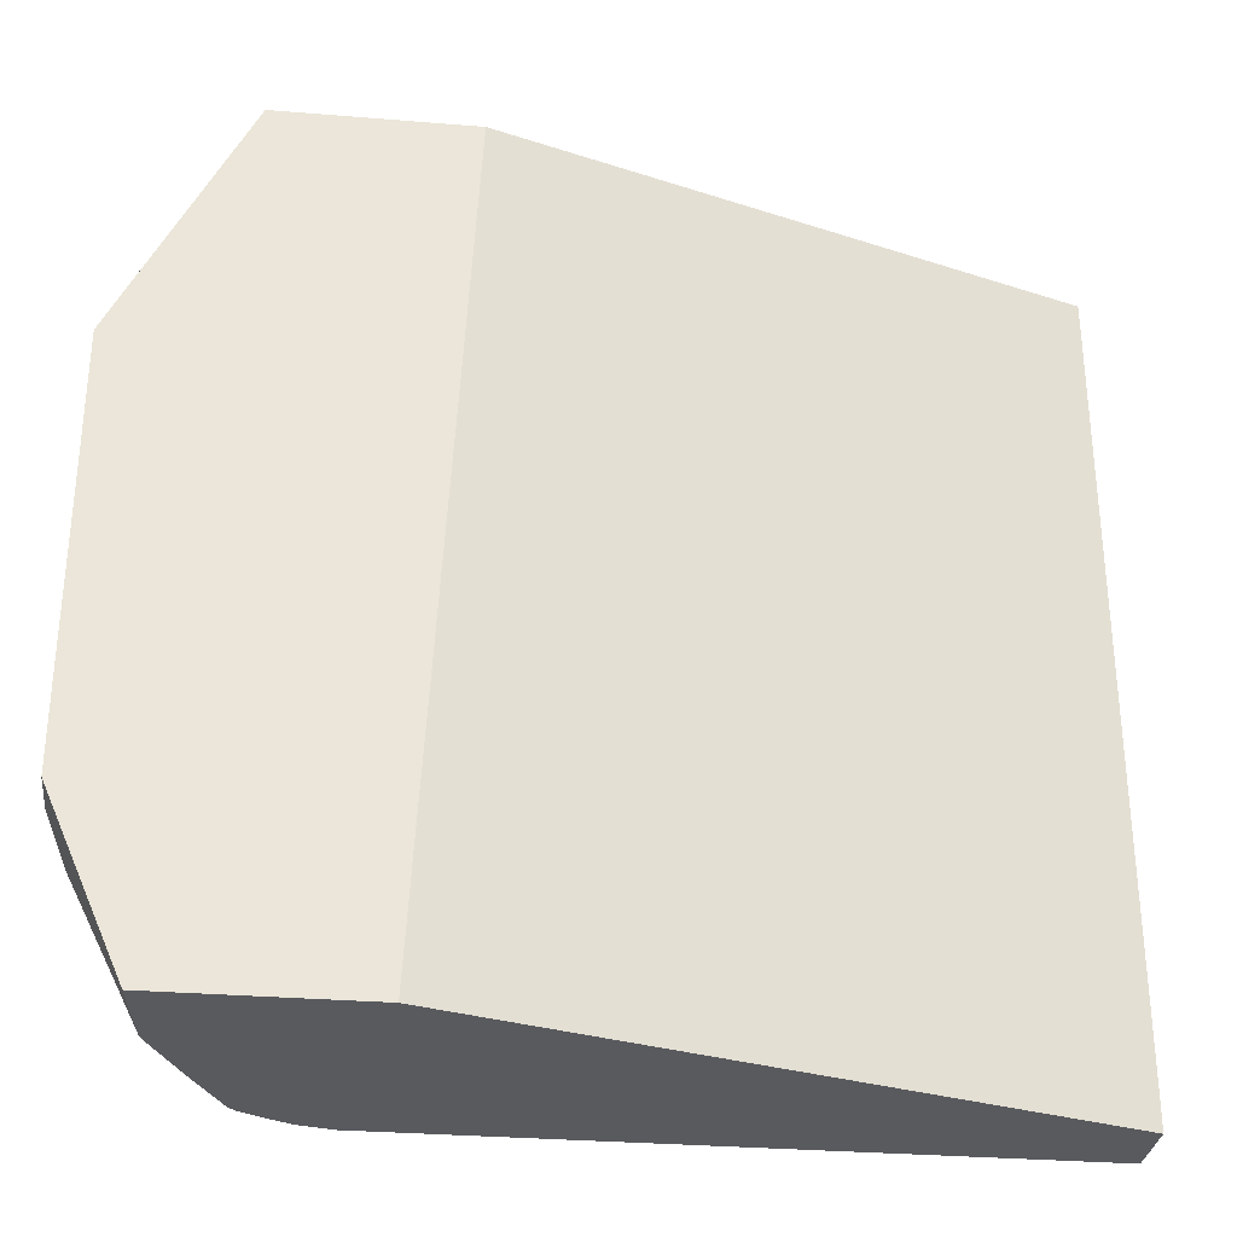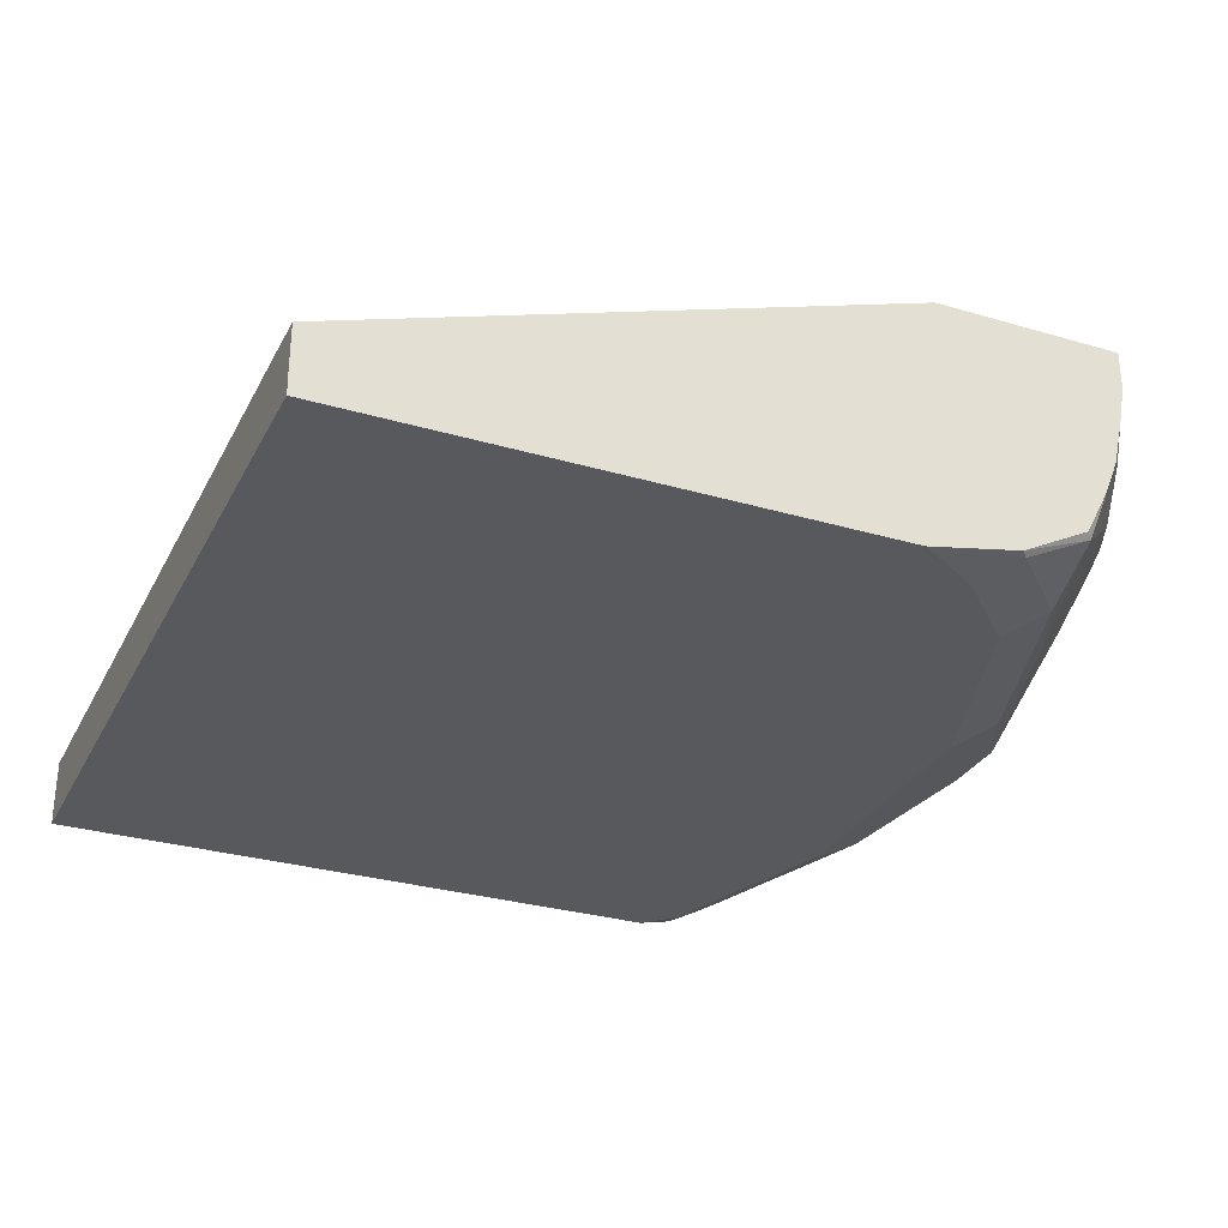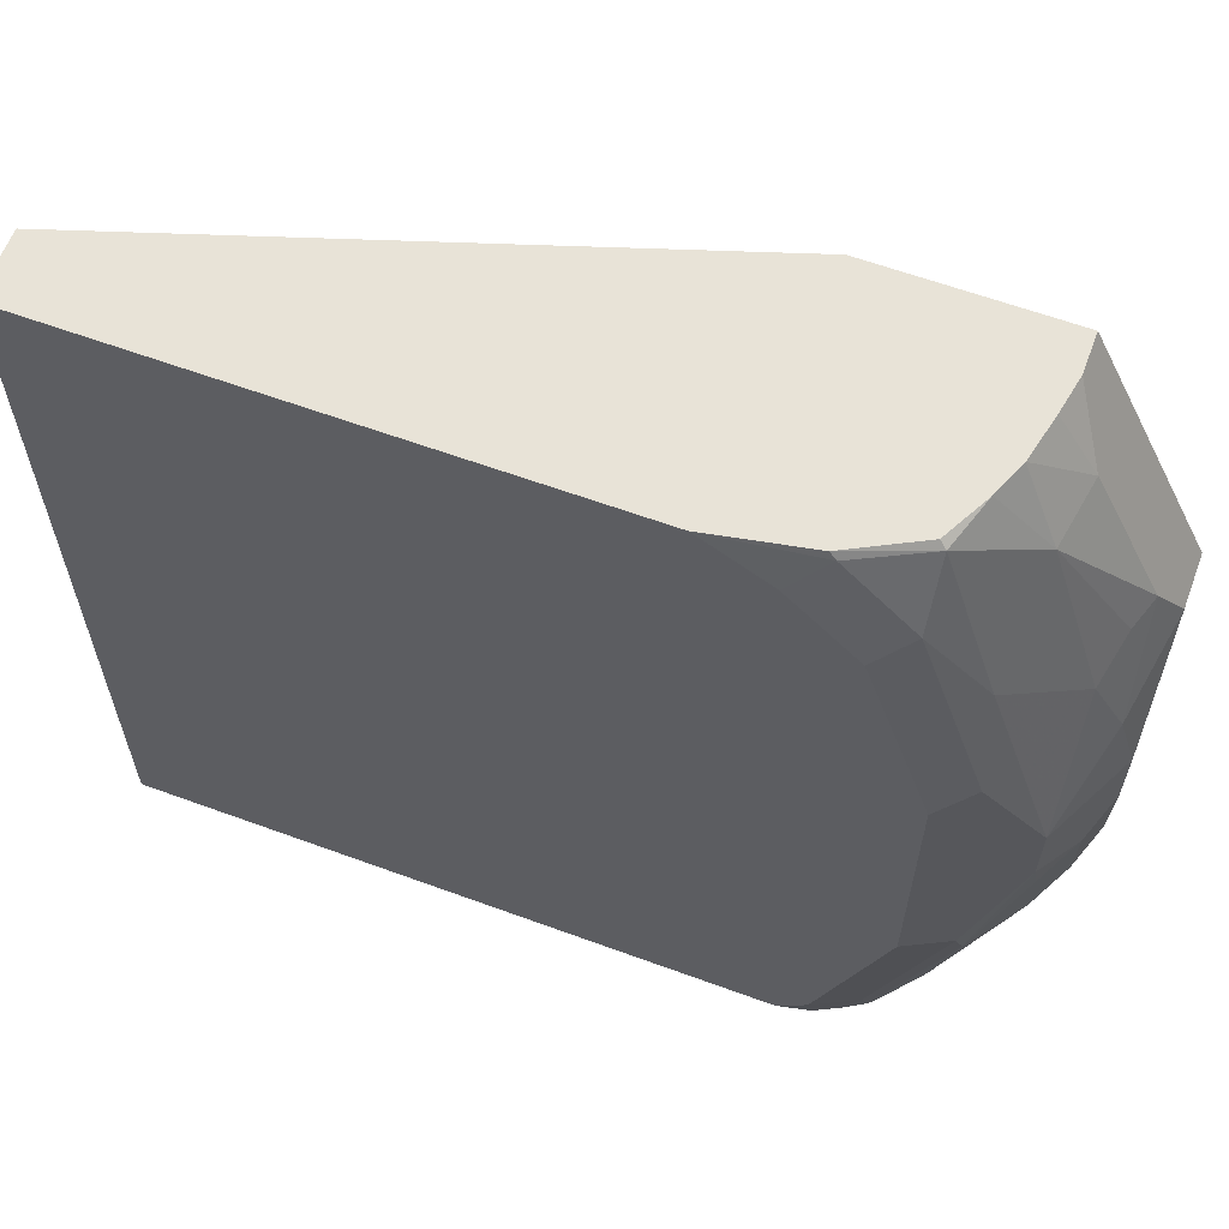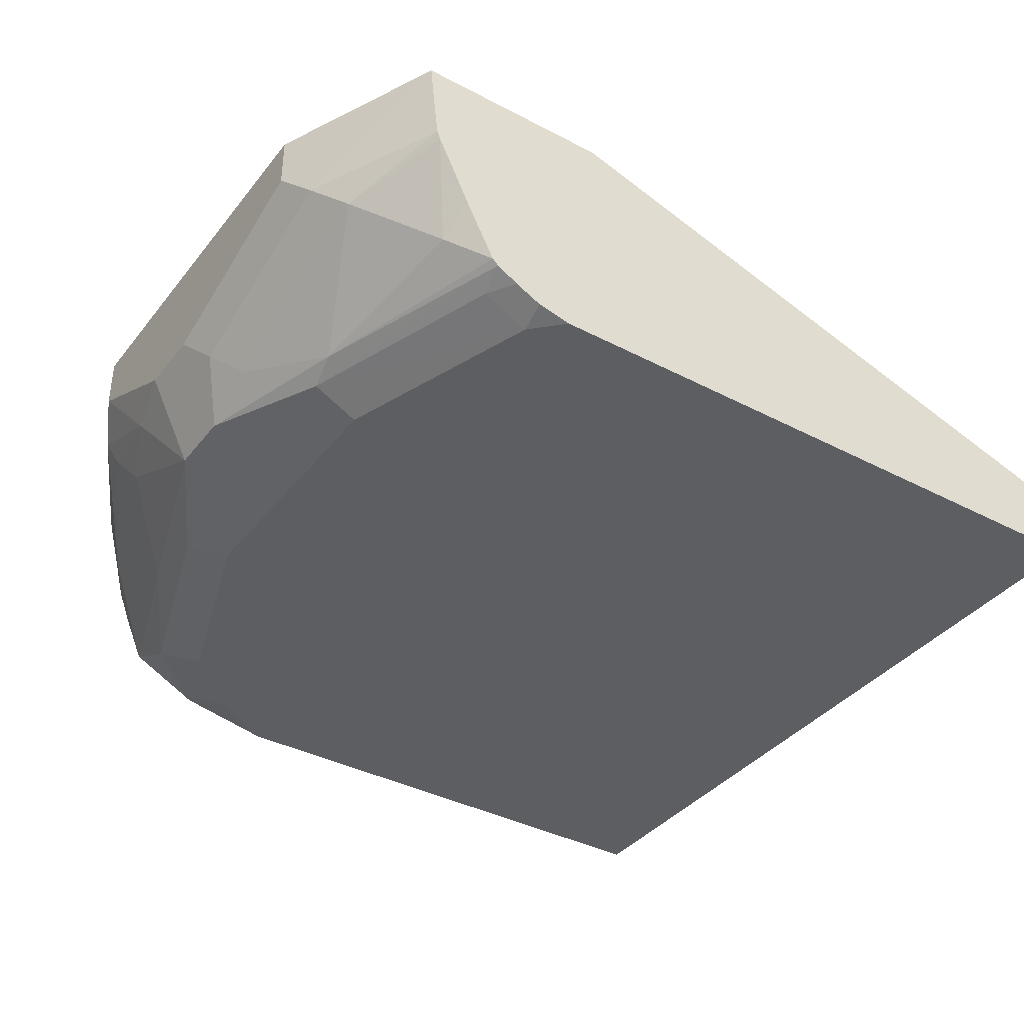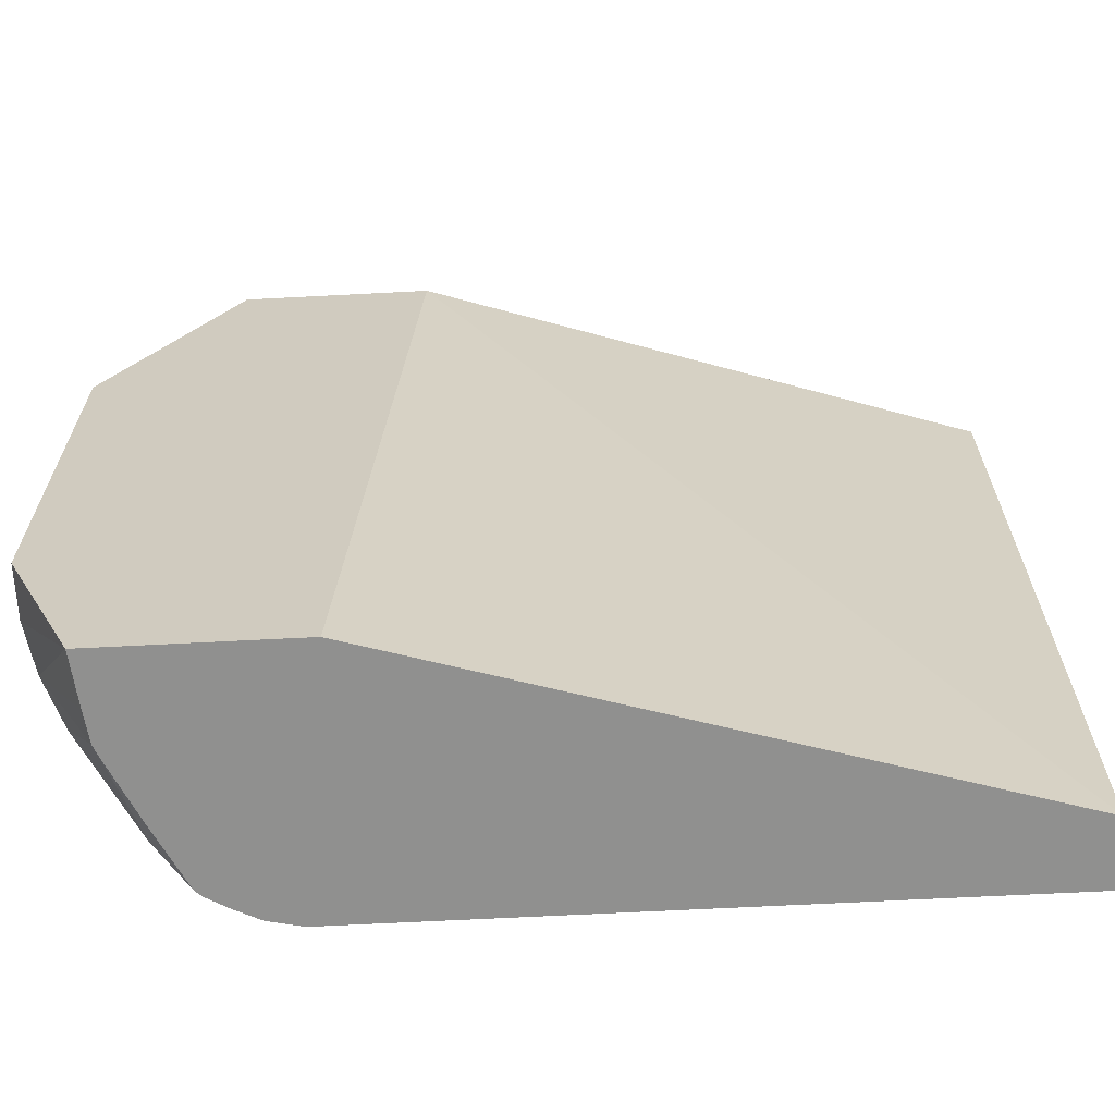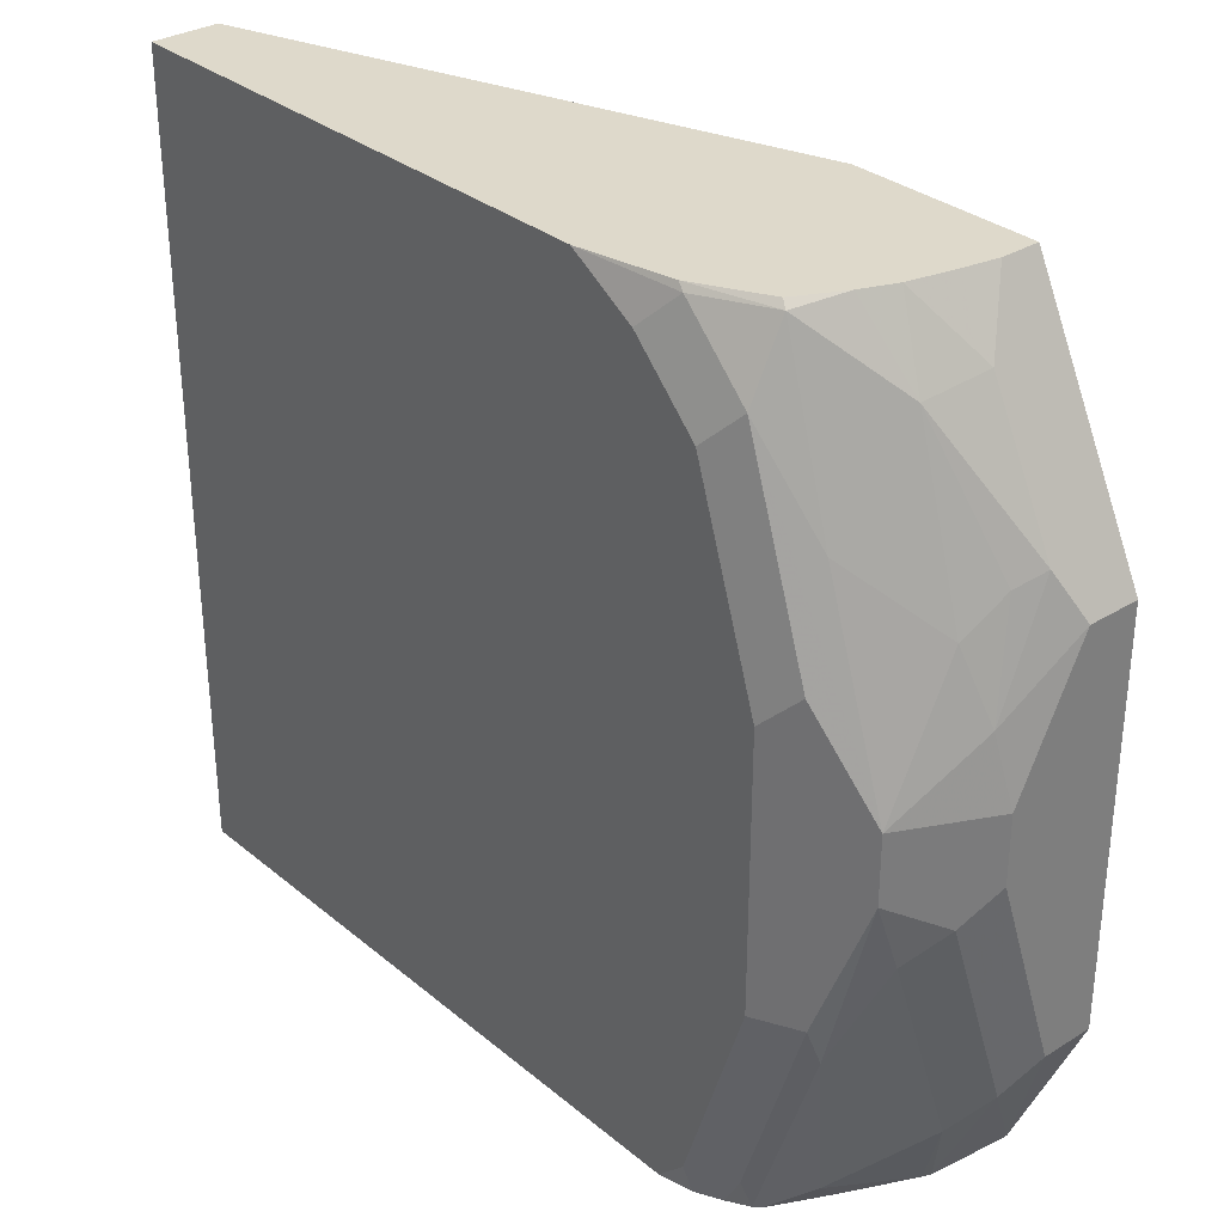
<metadata>
{"format":"obj","ext":"obj","renderer":"f3d","projection":"perspective","resolution":1024,"background":"white","views":[{"elev":-31.0,"azim":173.3,"up":"+Z"},{"elev":-29.9,"azim":-23.3,"up":"+Y"},{"elev":61.6,"azim":20.5,"up":"+Z"},{"elev":-37.8,"azim":146.3,"up":"+Y"},{"elev":-65.6,"azim":-177.0,"up":"+Z"},{"elev":31.7,"azim":49.0,"up":"+Z"}]}
</metadata>
<code>
v -7.318e-05 -0.9036 -0.1078
v -7.318e-05 -0.9122 -0.09922
v -7.318e-05 -0.8924 -0.09922
v -2.27e-05 -0.8924 -0.1078
v -2.27e-05 -0.9122 -0.1078
v -7.318e-05 -0.9122 0.1189
v -7.318e-05 -0.8924 0.1189
v 0.1669 -0.8371 0.1308
v 0.1794 -0.8371 -0.1078
v 0.1896 -0.9122 -0.1078
v -2.27e-05 -0.9122 0.1308
v -7.318e-05 -0.9043 0.1308
v -2.27e-05 -0.8924 0.1308
v 0.2221 -0.8371 0.1308
v 0.2363 -0.8371 -0.1078
v 0.1994 -0.91 -0.1078
v 0.1983 -0.9122 -0.09915
v 0.1586 -0.9122 0.1308
v 0.2221 -0.8487 0.1308
v 0.2302 -0.8371 0.1147
v 0.2578 -0.8371 -0.05948
v 0.2578 -0.8527 -0.05948
v 0.2528 -0.8626 -0.06938
v 0.2347 -0.8527 -0.1078
v 0.2068 -0.9063 -0.1078
v 0.2115 -0.9056 -0.09915
v 0.2313 -0.9056 -0.03964
v 0.2181 -0.9122 -0.03964
v 0.1785 -0.9122 0.119
v 0.1884 -0.9072 0.1289
v 0.1864 -0.9067 0.1308
v 0.2201 -0.8597 0.1308
v 0.2313 -0.8593 0.1124
v 0.2512 -0.8593 0.07271
v 0.2512 -0.8371 0.07271
v 0.2578 -0.8371 0.05949
v 0.2578 -0.8725 4.15e-06
v 0.2528 -0.8824 -0.009902
v 0.2454 -0.8725 -0.07931
v 0.2336 -0.8614 -0.1078
v 0.213 -0.9027 -0.1078
v 0.233 -0.9023 -0.04957
v 0.2446 -0.899 4.15e-06
v 0.2181 -0.9122 0.03965
v 0.1983 -0.9122 0.09913
v 0.2082 -0.9072 0.1091
v 0.2082 -0.8973 0.1289
v 0.2063 -0.8963 0.1308
v 0.2172 -0.873 0.1308
v 0.228 -0.8775 0.1091
v 0.2479 -0.8676 0.06939
v 0.2528 -0.875 0.03965
v 0.2578 -0.8527 0.05949
v 0.2578 -0.8725 0.01982
v 0.2454 -0.8924 -0.01981
v 0.2327 -0.8638 -0.1078
v 0.2256 -0.8924 -0.09915
v 0.2147 -0.901 -0.1078
v 0.2446 -0.899 0.01982
v 0.228 -0.9072 0.04956
v 0.2247 -0.899 0.0793
v 0.2132 -0.883 0.1308
v 0.2446 -0.8791 0.05949
v 0.2234 -0.8837 -0.1078
f 30 47 31
f 29 45 30
f 30 45 46
f 30 46 47
f 31 47 48
f 34 52 53
f 33 49 50
f 33 50 34
f 34 50 51
f 34 51 52
f 27 44 28
f 32 49 33
f 27 60 44
f 21 36 53
f 27 42 43
f 27 41 42
f 26 41 27
f 25 41 26
f 23 40 24
f 23 39 40
f 23 38 39
f 23 37 38
f 22 37 23
f 21 37 22
f 21 54 37
f 21 53 54
f 34 53 36
f 27 43 59
f 34 36 35
f 57 58 64
f 37 59 43
f 59 63 61
f 20 34 35
f 56 57 64
f 52 59 54
f 52 63 59
f 52 54 53
f 51 63 52
f 50 63 51
f 49 62 50
f 47 62 48
f 47 50 62
f 47 63 50
f 47 61 63
f 37 54 59
f 46 61 47
f 46 60 59
f 45 60 46
f 44 60 45
f 42 58 57
f 42 55 43
f 41 58 42
f 39 57 56
f 39 42 57
f 39 55 42
f 39 56 40
f 38 55 39
f 38 43 55
f 37 43 38
f 46 59 61
f 19 34 20
f 27 59 60
f 19 32 33
f 3 7 8
f 2 11 6
f 2 18 11
f 2 29 18
f 2 45 29
f 2 44 45
f 2 28 44
f 2 17 28
f 2 10 17
f 2 5 10
f 1 5 2
f 1 10 5
f 1 16 10
f 3 8 4
f 1 25 16
f 1 58 41
f 1 64 58
f 1 56 64
f 1 40 56
f 1 15 24
f 1 9 15
f 1 4 9
f 1 3 4
f 1 7 3
f 1 12 7
f 1 6 12
f 1 2 6
f 19 33 34
f 1 41 25
f 4 8 9
f 1 24 40
f 7 12 13
f 18 30 31
f 6 11 12
f 18 29 30
f 17 27 28
f 17 26 27
f 16 26 17
f 15 23 24
f 15 22 23
f 15 21 22
f 14 19 20
f 10 16 17
f 8 19 14
f 8 32 19
f 8 49 32
f 16 25 26
f 8 36 21
f 8 20 35
f 8 35 36
f 8 14 20
f 8 21 15
f 8 62 49
f 8 13 12
f 8 15 9
f 8 11 18
f 8 18 31
f 8 31 48
f 8 48 62
f 8 12 11
f 7 13 8

</code>
